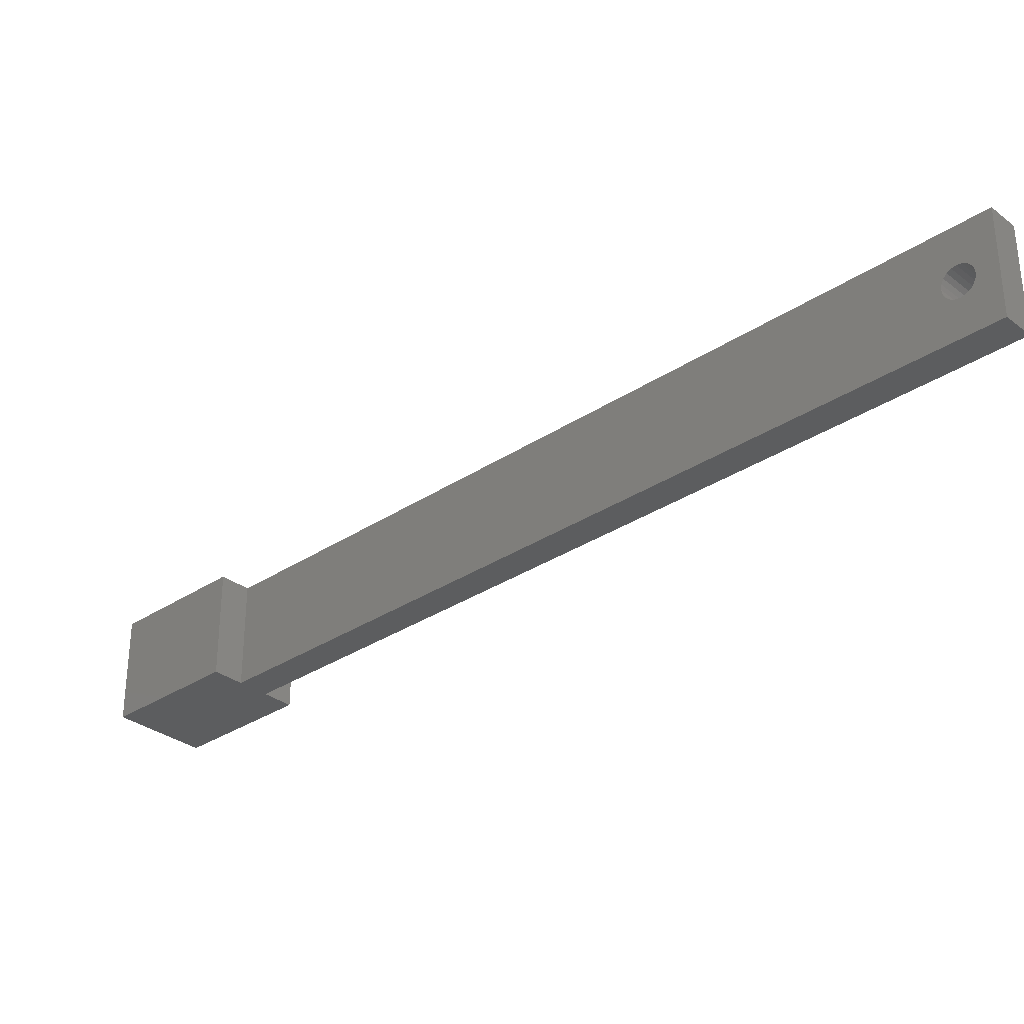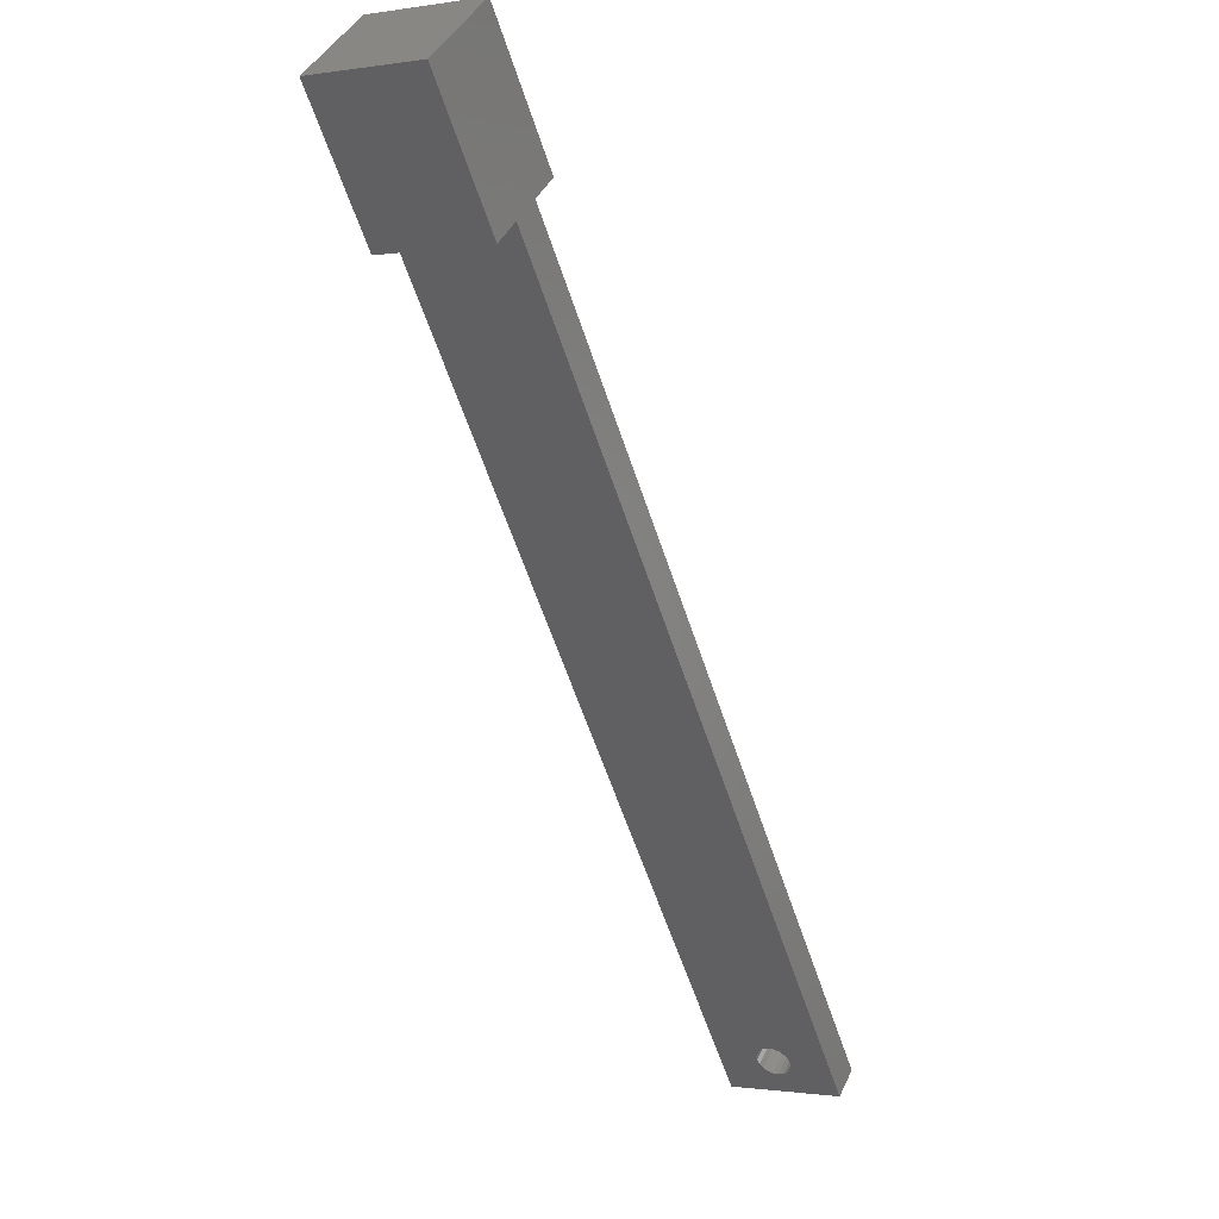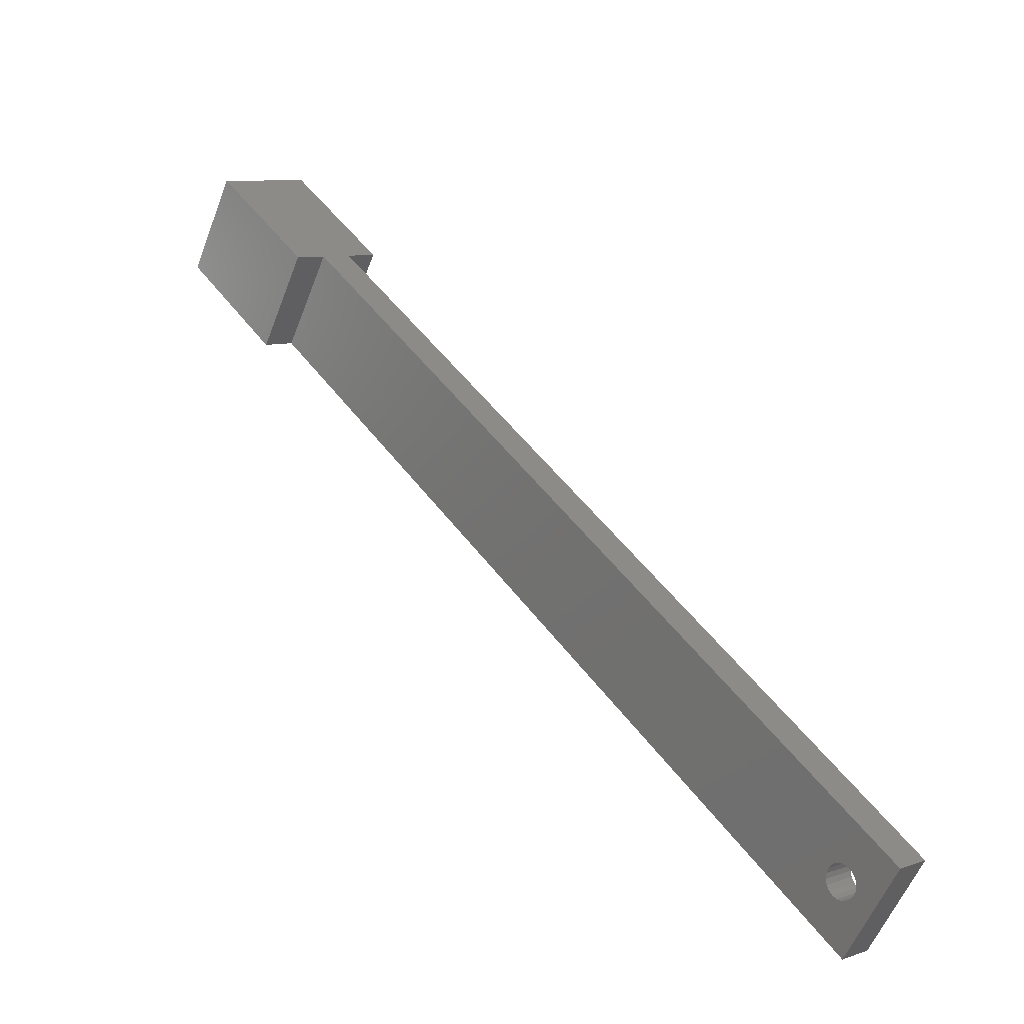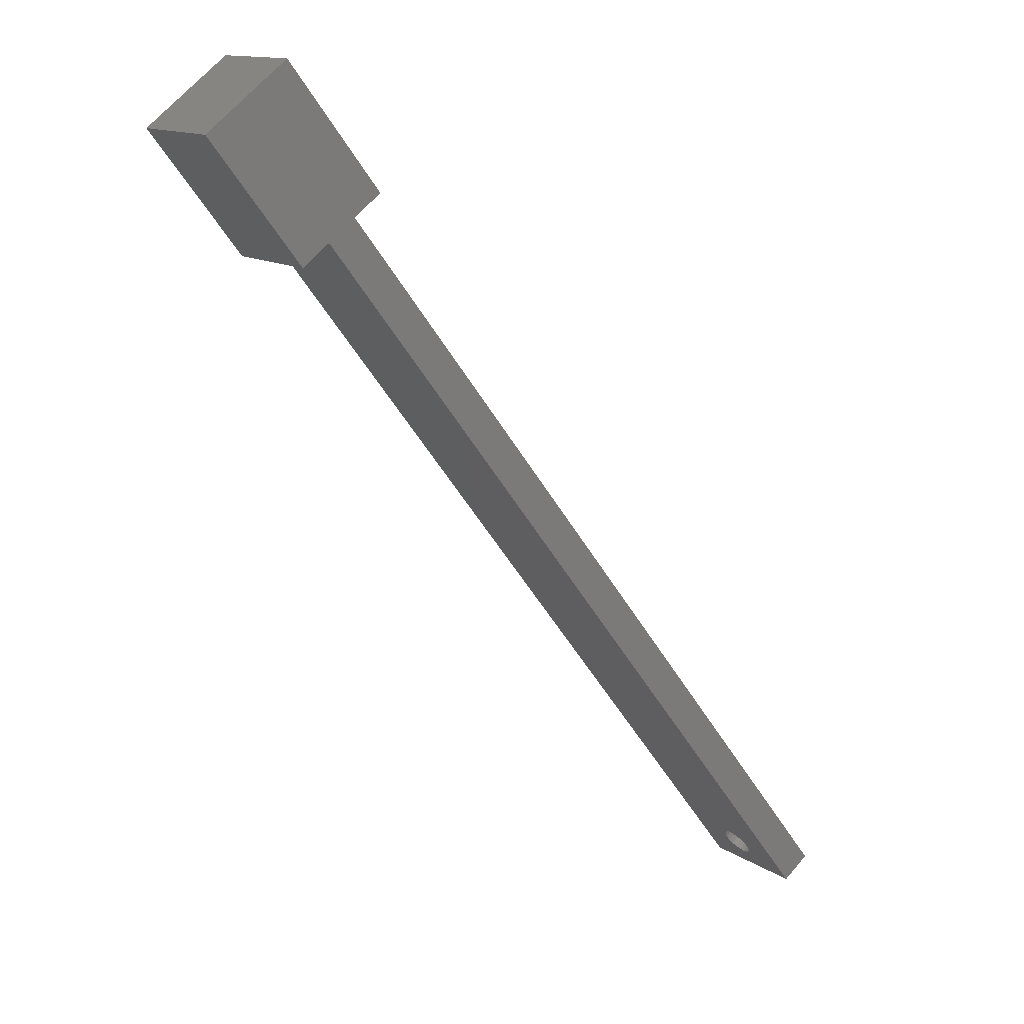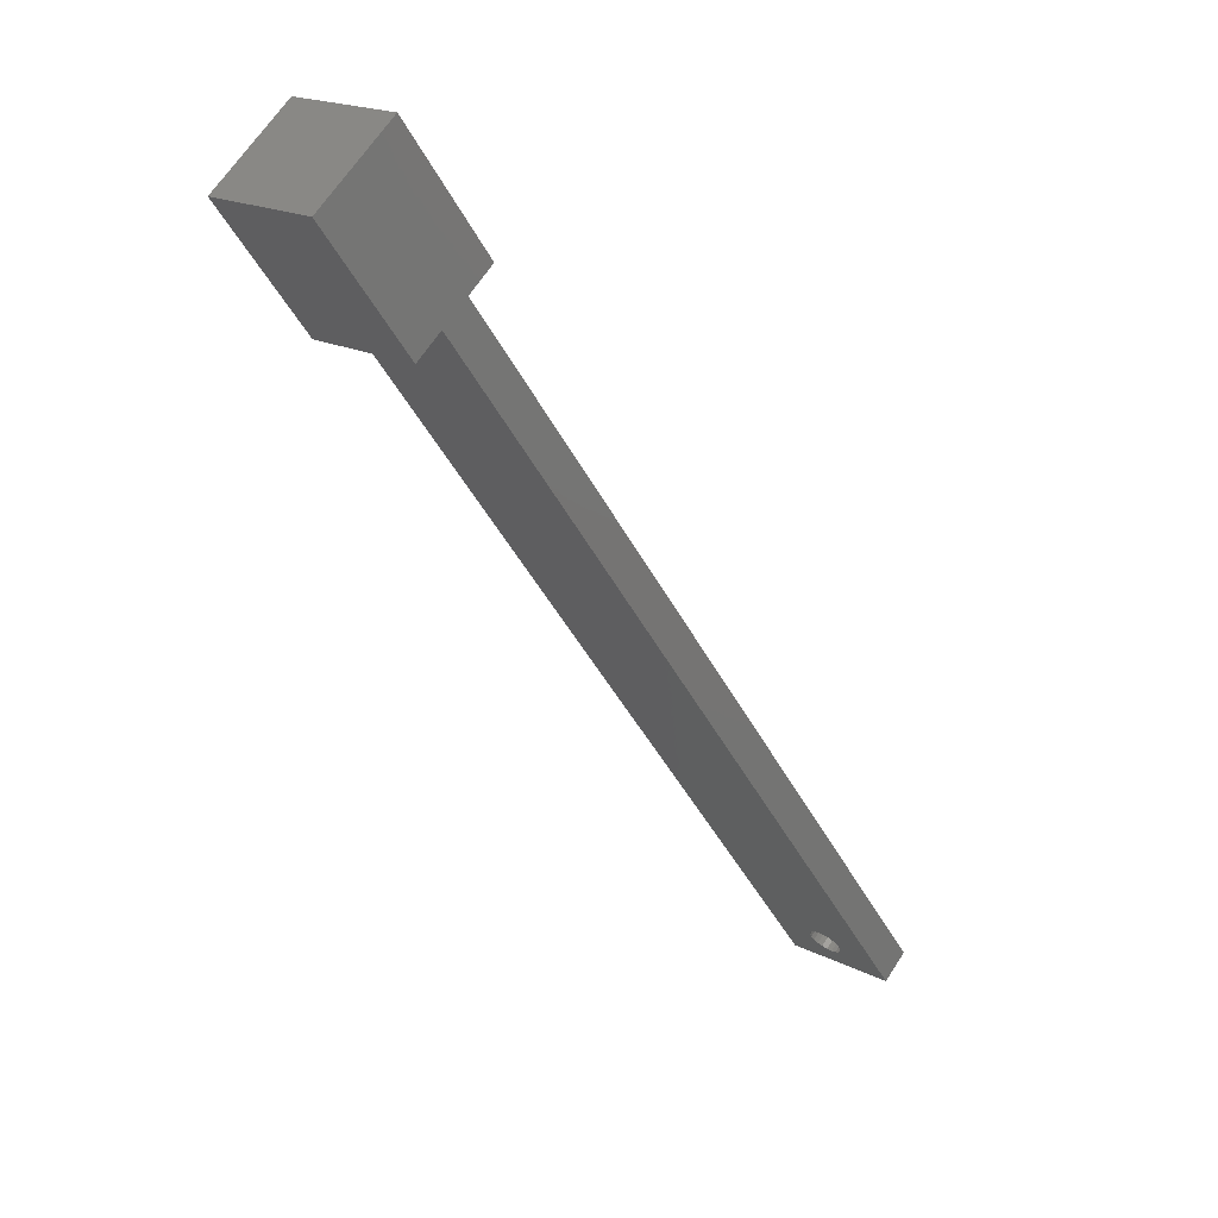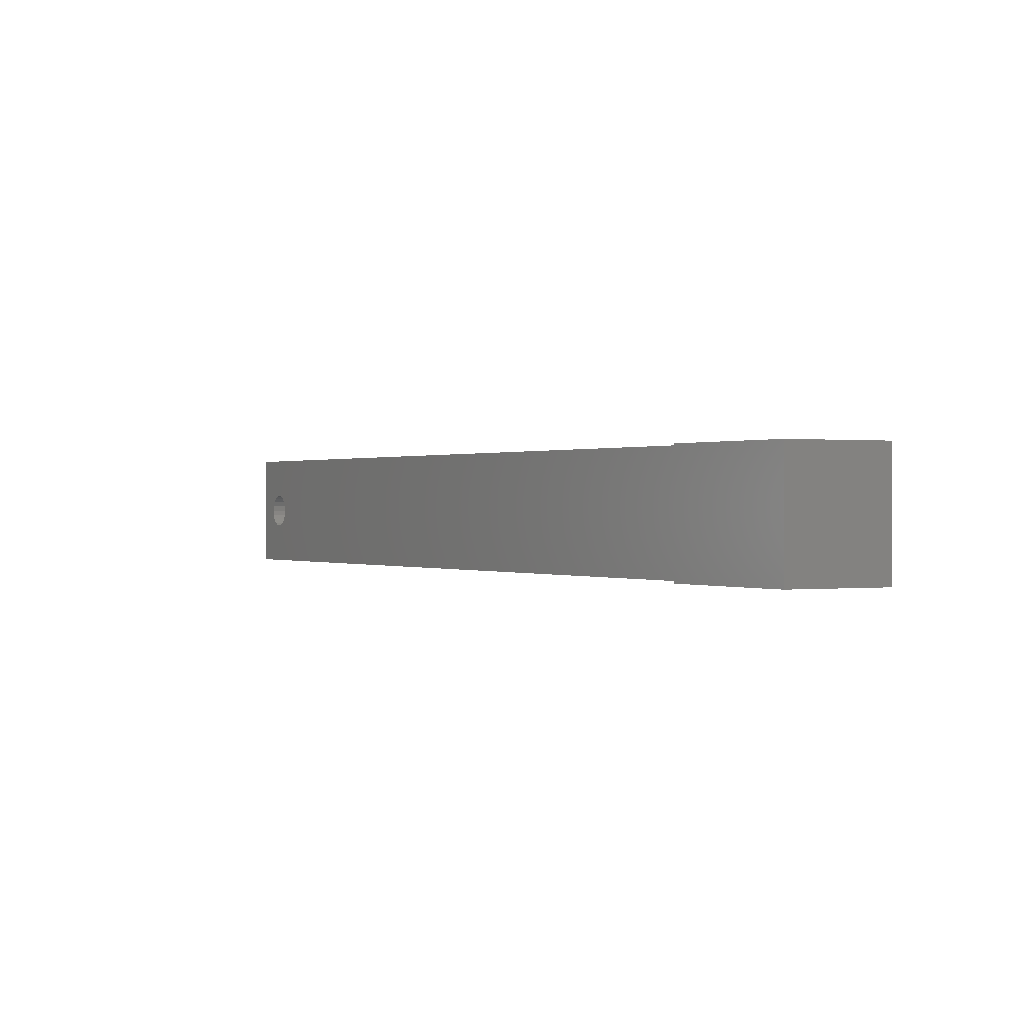
<metadata>
{"format":"stl","ext":"stl","renderer":"f3d","projection":"perspective","resolution":1024,"background":"white","views":[{"elev":-31.9,"azim":-9.5,"up":"+Z"},{"elev":-0.9,"azim":-59.9,"up":"+Y"},{"elev":-56.5,"azim":-20.8,"up":"+Y"},{"elev":13.2,"azim":-34.8,"up":"+Y"},{"elev":19.1,"azim":-46.7,"up":"+Y"},{"elev":0.2,"azim":-171.3,"up":"+Z"}]}
</metadata>
<code>
# stl→obj: 56 verts, 112 faces
v -32.61 35.06 8.882e-16
v -32.61 35.06 10
v -25.47 40.54 0
v -25.47 40.54 10
v -24.49 24.48 0
v -24.49 24.48 10
v -19.73 28.14 -8.882e-16
v -17.35 29.97 -8.882e-16
v -22.11 26.31 0
v 30.23 -36.88 -5.329e-15
v 27.85 -38.71 -5.329e-15
v -17.35 29.97 10
v -19.73 28.14 10
v -22.11 26.31 10
v 27.85 -38.71 10
v 30.23 -36.88 10
v 25.44 -35.57 3.573
v 24.81 -34.75 5
v 24.85 -34.81 4.536
v 26.59 -37.07 5.464
v 26.63 -37.13 5
v 24.85 -34.81 5.464
v 24.98 -34.97 5.882
v 25.18 -35.24 6.214
v 25.44 -35.57 6.427
v 25.72 -35.94 6.5
v 25.72 -35.94 3.5
v 26.59 -37.07 4.536
v 26.46 -36.9 4.118
v 26 -36.3 6.427
v 26.26 -36.64 6.214
v 26.46 -36.9 5.882
v 26.26 -36.64 3.786
v 26 -36.3 3.573
v 25.18 -35.24 3.786
v 24.98 -34.97 4.118
v 27.82 -33.74 6.427
v 27.23 -32.98 4.536
v 27.18 -32.92 5
v 27.36 -33.15 4.118
v 27.56 -33.41 3.786
v 28.1 -34.11 3.5
v 27.82 -33.74 3.573
v 28.38 -34.48 3.573
v 29.01 -35.3 5
v 28.97 -35.24 4.536
v 28.64 -34.81 3.786
v 28.84 -35.07 4.118
v 28.97 -35.24 5.464
v 28.84 -35.07 5.882
v 28.1 -34.11 6.5
v 28.64 -34.81 6.214
v 28.38 -34.48 6.427
v 27.56 -33.41 6.214
v 27.36 -33.15 5.882
v 27.23 -32.98 5.464
f 1 2 3
f 3 2 4
f 2 1 5
f 6 2 5
f 1 3 5
f 7 3 8
f 5 3 9
f 7 10 9
f 7 9 3
f 9 10 11
f 3 4 8
f 8 4 12
f 4 2 6
f 13 4 14
f 14 4 6
f 13 12 4
f 15 13 14
f 16 13 15
f 6 5 9
f 14 6 9
f 14 9 11
f 17 14 11
f 18 14 19
f 20 21 11
f 22 14 18
f 23 14 22
f 24 14 23
f 25 26 15
f 15 14 24
f 27 17 11
f 28 29 11
f 15 30 31
f 21 28 11
f 15 31 32
f 15 20 11
f 15 32 20
f 29 33 11
f 33 34 11
f 34 27 11
f 35 14 17
f 36 14 35
f 19 14 36
f 24 25 15
f 26 30 15
f 15 11 10
f 16 15 10
f 7 13 10
f 37 13 16
f 38 13 39
f 40 13 38
f 41 13 40
f 10 13 41
f 42 10 43
f 44 10 42
f 45 16 46
f 10 44 47
f 10 47 48
f 10 48 46
f 10 46 16
f 49 16 45
f 50 16 49
f 37 16 51
f 50 52 16
f 52 53 16
f 53 51 16
f 54 13 37
f 55 13 54
f 56 13 55
f 39 13 56
f 43 10 41
f 13 7 8
f 12 13 8
f 36 40 38
f 19 36 38
f 19 38 39
f 18 19 39
f 35 41 40
f 36 35 40
f 17 43 41
f 35 17 41
f 27 42 43
f 17 27 43
f 34 44 42
f 27 34 42
f 33 47 44
f 34 33 44
f 48 47 29
f 29 47 33
f 46 48 28
f 28 48 29
f 45 46 21
f 21 46 28
f 45 21 49
f 49 21 20
f 49 20 50
f 50 20 32
f 50 32 52
f 52 32 31
f 52 31 53
f 53 31 30
f 53 30 51
f 51 30 26
f 51 26 37
f 37 26 25
f 37 25 54
f 54 25 24
f 55 54 24
f 23 55 24
f 56 55 23
f 22 56 23
f 39 56 22
f 18 39 22

</code>
